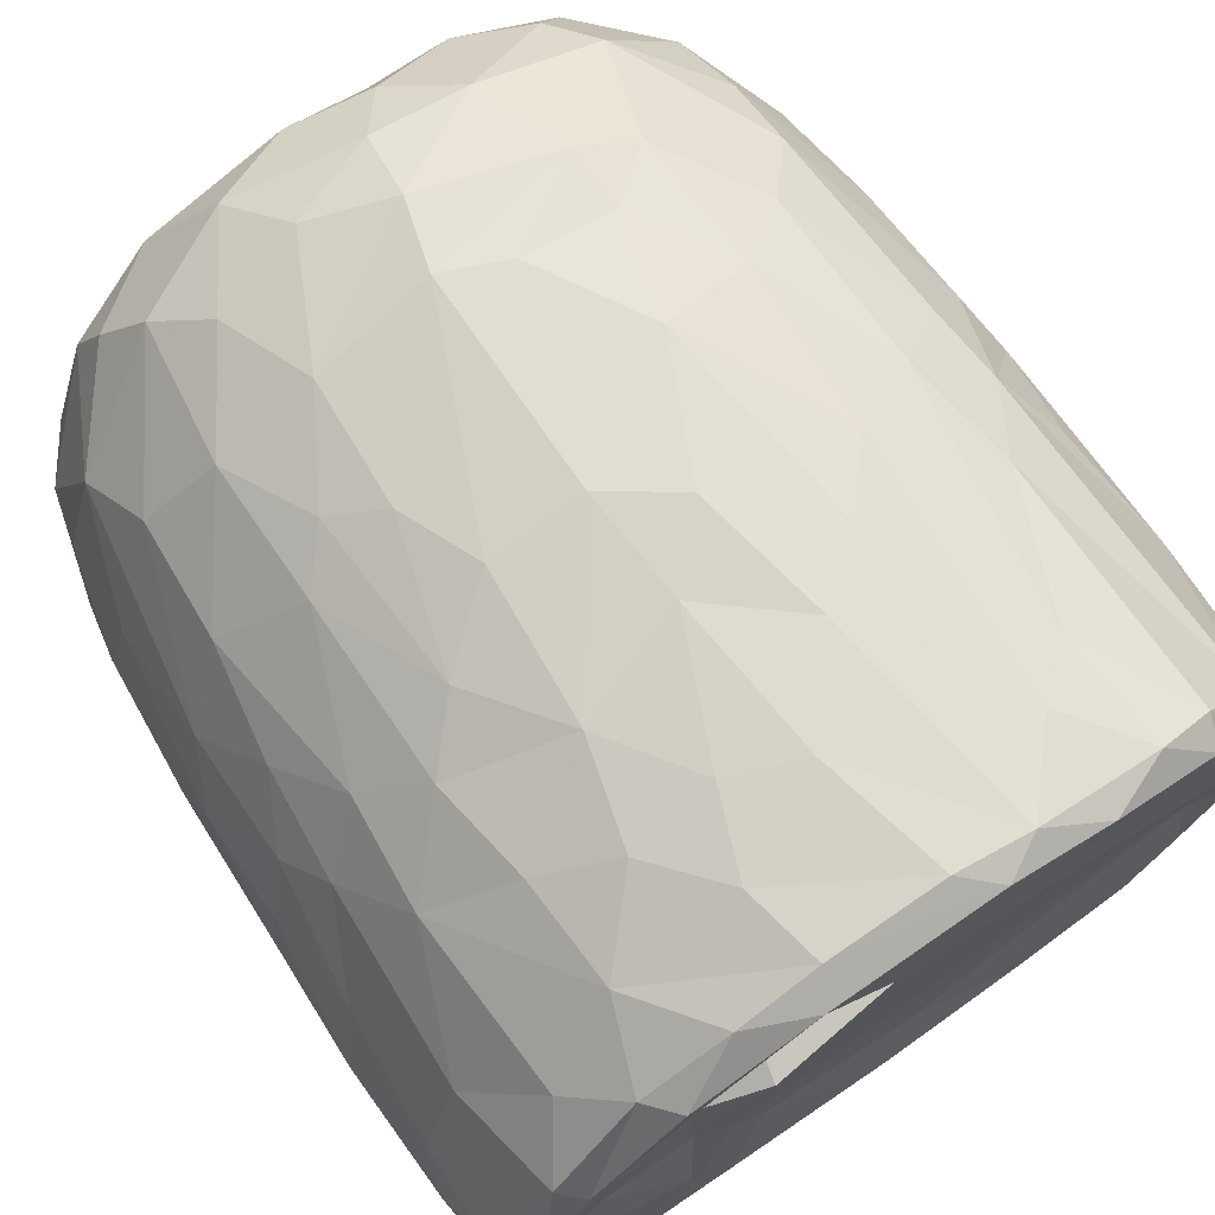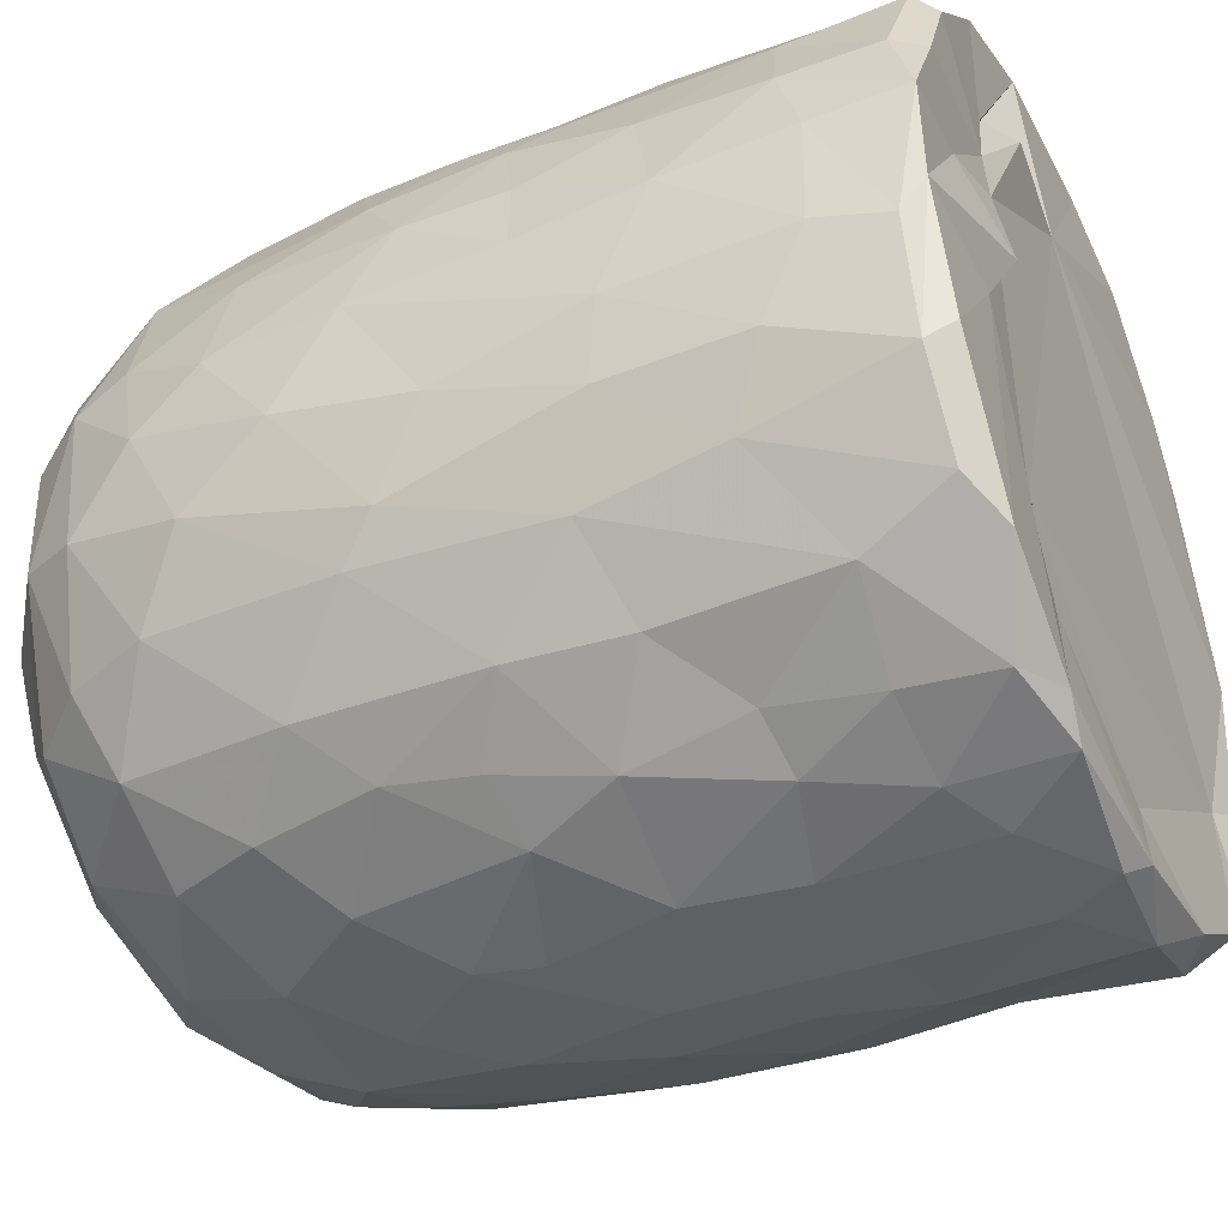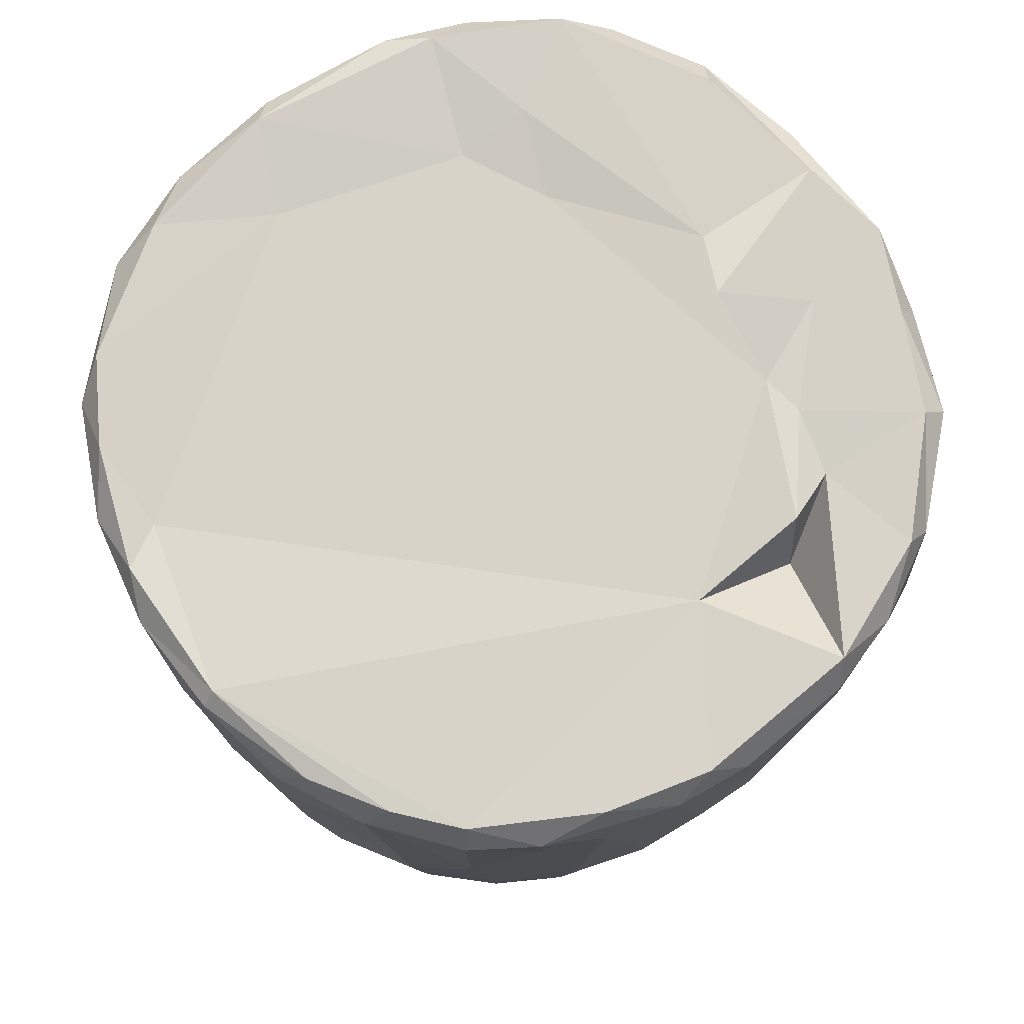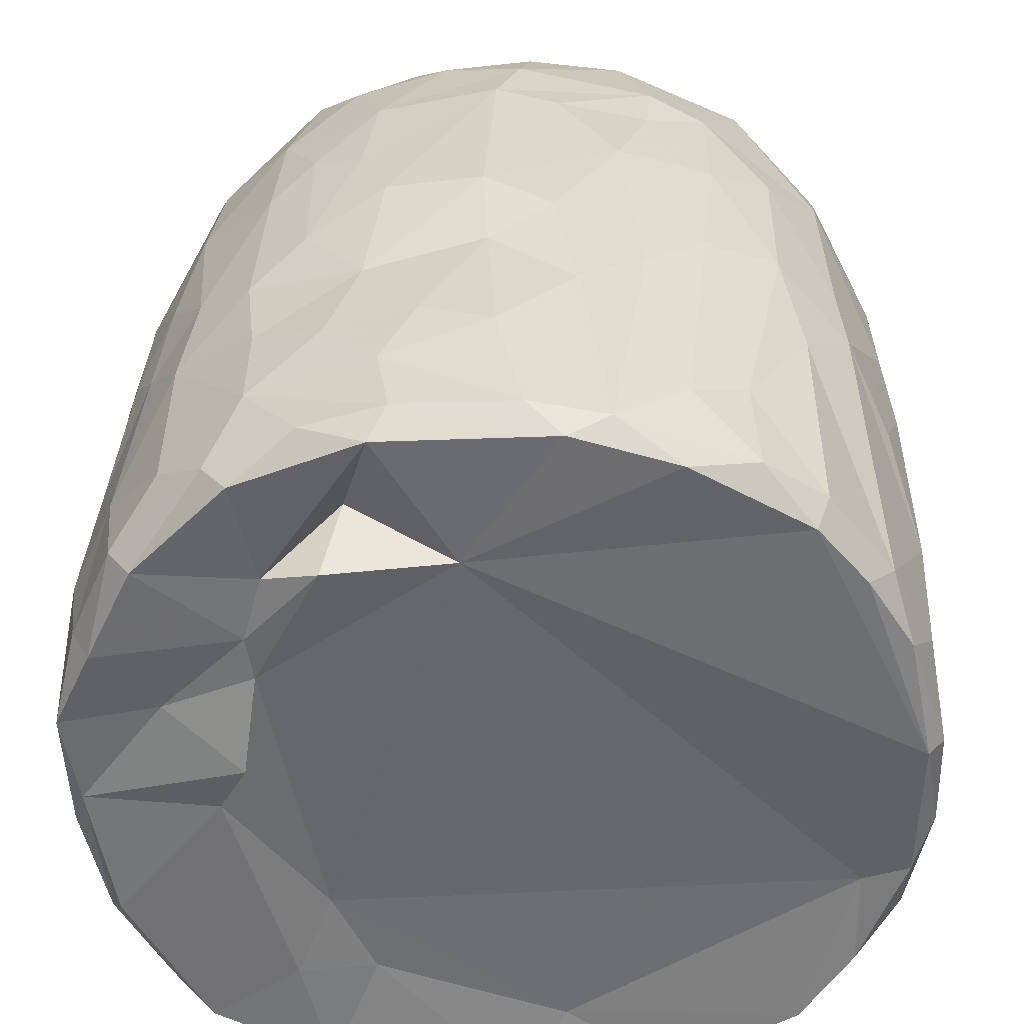
<metadata>
{"format":"obj","ext":"obj","renderer":"f3d","projection":"perspective","resolution":1024,"background":"white","views":[{"elev":73.8,"azim":145.3,"up":"+Z"},{"elev":-41.0,"azim":114.4,"up":"+Z"},{"elev":76.9,"azim":-36.3,"up":"+Y"},{"elev":35.5,"azim":-178.2,"up":"+Z"}]}
</metadata>
<code>
v 0.1369 -0.06004 -0.905
v 0.1624 -0.1944 -0.8997
v -0.0654 0.0784 -0.9199
v 0.2044 0.2177 -0.9075
v 0.1724 0.4605 -0.9073
v -0.08502 0.5112 -0.9141
v -0.2261 0.3129 -0.8921
v 0.1649 0.8129 -0.9046
v -0.08794 0.819 -0.9148
v -0.311 0.5312 -0.8701
v 0.2994 0.7379 -0.878
v -0.009131 0.9505 -0.9125
v -0.2682 0.9317 -0.8896
v -0.004716 -0.4082 -0.8837
v 0.1649 -0.573 -0.8437
v -0.164 -0.5789 -0.851
v -0.1508 -0.2474 -0.8893
v -0.4033 -0.2969 -0.8008
v -0.2447 0.02887 -0.8879
v 0.3867 0.0268 -0.8495
v -0.402 0.2295 -0.8388
v 0.3777 0.515 -0.8491
v 0.2832 0.9774 -0.8664
v -0.0556 0.992 -0.8757
v -0.3608 -0.5127 -0.7878
v 0.321 -0.3536 -0.8358
v -0.4724 -0.02036 -0.7985
v 0.4733 0.2304 -0.8142
v 0.4991 0.4962 -0.7764
v -0.4636 0.576 -0.7951
v 0.4802 0.7234 -0.8015
v -0.4967 0.9225 -0.8063
v 0.4672 0.9289 -0.8126
v -0.3834 0.9921 -0.8083
v 0.3689 0.9919 -0.8053
v -0.1326 -0.7629 -0.7789
v 0.1518 -0.7905 -0.7802
v -0.3266 -0.6869 -0.7622
v 0.478 -0.4717 -0.7492
v 0.5375 -0.1942 -0.7462
v -0.614 -0.2104 -0.6838
v 0.5213 -0.001314 -0.771
v -0.528 0.3022 -0.7735
v 0.6664 0.7417 -0.6732
v 0.3911 -0.6779 -0.7356
v -0.5958 -0.5386 -0.6516
v 0.652 0.3523 -0.6787
v -0.6419 0.5967 -0.6728
v 0.6279 0.9975 -0.6687
v -0.1472 0.9595 -0.6783
v -0.297 -0.9382 -0.5828
v -0.4025 -0.816 -0.6673
v -0.07132 -0.9316 -0.6637
v 0.09698 -0.8875 -0.6995
v 0.3621 -0.8854 -0.6279
v -0.5339 -0.6951 -0.6375
v 0.5812 -0.6968 -0.6078
v 0.6443 -0.3255 -0.646
v 0.6657 0.09125 -0.6709
v -0.6733 0.245 -0.6707
v -0.74 0.9177 -0.5874
v -0.6541 0.996 -0.6344
v 0.4357 0.9859 -0.5434
v 0.7221 0.9411 -0.5981
v 0.2404 -0.9556 -0.5779
v -0.4608 -0.8845 -0.5499
v -0.76 -0.2359 -0.5128
v 0.7907 0.2876 -0.5078
v -0.7666 0.9615 -0.2576
v 0.267 0.9582 -0.5469
v 0.1972 -0.9923 -0.4877
v 0.5492 -0.8948 -0.4619
v 0.7899 -0.148 -0.4749
v -0.807 0.1823 -0.4759
v -0.7941 0.7182 -0.4944
v 0.3614 0.9574 -0.3589
v -0.2232 -0.9872 -0.4841
v -0.6552 -0.7905 -0.4474
v 0.7452 -0.5783 -0.4386
v -0.8087 0.4429 -0.4807
v 0.8127 0.5937 -0.4695
v -0.7639 0.9893 -0.4633
v 0.4881 -0.9586 -0.3954
v -0.5164 -0.9434 -0.3992
v 0.6672 -0.7672 -0.4403
v -0.824 -0.08473 -0.4017
v 0.8387 0.9346 -0.4054
v -0.7712 -0.5579 -0.3951
v 0.07641 -1.006 -0.3858
v -0.4233 -0.997 -0.2636
v -0.8598 -0.1782 -0.2987
v 0.8351 -0.06764 -0.3855
v 0.8767 0.3582 -0.3066
v -0.8593 0.9294 -0.3459
v 0.8091 0.9924 -0.3577
v 0.714 -0.8689 -0.1556
v 0.8332 -0.4705 -0.2622
v 0.5364 -0.9911 -0.1861
v -0.6823 -0.8681 -0.2417
v -0.7706 -0.7368 -0.217
v -0.8871 0.2908 -0.2694
v 0.8823 0.6735 -0.305
v -0.877 0.7026 -0.3065
v 0.5779 0.984 -0.07186
v 0.7838 -0.7365 -0.184
v -0.8434 -0.5399 -0.1573
v 0.885 -0.2707 -0.131
v 0.8873 0.04526 -0.2014
v 0.8974 0.9321 -0.1583
v 0.07369 0.988 0.5732
v -0.9114 0.9355 -0.1045
v -0.8635 0.9853 -0.2023
v 0.4928 -0.9945 -0.01315
v -0.6269 -0.9498 -0.01765
v 0.9129 0.3858 -0.1332
v -0.9152 0.6335 -0.1264
v 0.8668 0.9783 -0.05846
v -0.8794 -0.2055 -0.1835
v -0.9169 0.157 -0.05273
v 0.9159 0.7743 -0.1226
v -0.3098 -0.9901 0.1693
v -0.7768 -0.7909 0.03339
v 0.8424 -0.5875 -0.02762
v -0.8865 -0.3069 0.01381
v -0.8716 0.998 0.1214
v 0.4277 -0.9974 0.3142
v 0.8993 -0.1284 0.0735
v 0.9263 0.4959 0.09335
v 0.5153 1.024 0.05681
v -0.5069 -0.9844 0.2009
v 0.7788 -0.766 0.1546
v 0.8702 -0.4329 0.08021
v 0.9133 0.2138 0.07615
v -0.9133 0.2745 0.1186
v -0.9207 0.8661 0.05251
v 0.4884 0.9828 0.2707
v 0.6903 -0.8933 0.1268
v -0.6635 -0.8966 0.2236
v -0.8439 -0.5669 0.05253
v 0.8123 -0.636 0.1905
v -0.9129 0.63 0.1246
v -0.9042 0.9669 0.1329
v 0.9184 0.7786 0.117
v 0.5694 -0.9609 0.2473
v -0.8731 -0.3104 0.1635
v -0.8882 -0.09695 0.1905
v 0.901 0.9834 0.1448
v 0.6849 0.9751 0.1861
v -0.7468 -0.7807 0.2202
v -0.8115 -0.5633 0.2865
v 0.8894 -0.02531 0.2413
v 0.8307 -0.3946 0.3071
v -0.864 0.1025 0.3306
v 0.8914 0.2092 0.2361
v 0.8939 0.723 0.2886
v 0.8726 0.4429 0.323
v -0.8764 0.5916 0.3314
v -0.8697 0.8925 0.3305
v 0.82 0.9928 0.3223
v -0.8246 -0.3046 0.3616
v 0.8601 0.9256 0.3307
v 0.5055 0.9788 0.366
v -0.3684 -0.9908 0.3712
v 0.6004 -0.8981 0.392
v -0.7012 -0.7621 0.3949
v -0.5376 -0.9356 0.4041
v 0.1476 -0.9911 0.4733
v 0.7368 -0.6403 0.4359
v 0.8298 -0.1233 0.3997
v -0.8281 -0.02022 0.4122
v 0.831 0.1617 0.4215
v -0.8195 0.9822 0.3871
v -0.1203 -0.9771 0.5099
v -0.8179 0.3249 0.4464
v 0.8055 0.696 0.4842
v 0.3952 -0.9499 0.5184
v -0.7057 -0.5858 0.4983
v 0.6946 -0.4717 0.5565
v -0.7756 0.9257 0.528
v -0.719 0.9928 0.548
v 0.346 1.015 0.5571
v 0.7204 0.991 0.5338
v -0.2942 -0.9494 0.5691
v 0.5661 -0.8365 0.5236
v 0.7146 -0.2047 0.585
v 0.7574 0.03518 0.5424
v -0.7318 0.1997 0.5968
v 0.7796 0.2716 0.5089
v 0.7663 0.9463 0.5509
v -0.6118 0.9947 0.6729
v -0.4529 -0.8709 0.5825
v -0.5166 -0.7488 0.6416
v -0.6934 -0.4146 0.5792
v 0.4667 0.9715 0.5119
v 0.07934 -0.9437 0.6327
v -0.7125 0.0295 0.6074
v 0.6717 0.1897 0.6534
v 0.6947 0.4294 0.64
v 0.2651 -0.8604 0.6915
v 0.4934 -0.7595 0.6483
v -0.104 -0.8946 0.6833
v 0.5425 -0.4326 0.7125
v -0.6363 0.9273 0.7017
v -0.6259 0.3651 0.6969
v 0.6786 0.8225 0.6538
v 0.3095 0.8503 0.6102
v 0.5188 0.9879 0.7401
v -0.2307 -0.766 0.7619
v -0.5728 -0.2818 0.7117
v 0.5498 0.282 0.7566
v 0.5747 0.9208 0.7371
v 0.3937 -0.6512 0.7424
v -0.4255 -0.4959 0.7665
v -0.5746 0.118 0.7431
v 0.546 -0.1168 0.7462
v -0.01659 -0.7832 0.7751
v -0.3016 -0.5406 0.8104
v -0.4368 -0.1782 0.8017
v 0.5182 0.5074 0.7762
v 0.509 0.7464 0.7922
v -0.4876 0.6802 0.7828
v -0.5037 0.9429 0.791
v -0.3559 1.002 0.8177
v 0.2466 0.9911 0.8538
v 0.1838 -0.7098 0.7845
v 0.3233 -0.4329 0.8155
v 0.4538 -0.222 0.7899
v 0.003816 -0.6277 0.8323
v -0.2948 -0.3922 0.8223
v 0.3444 -0.1469 0.8403
v 0.438 0.1644 0.8164
v -0.4105 0.1913 0.8319
v 0.3009 0.3679 0.8598
v 0.3625 0.5902 0.8538
v -0.3673 0.7781 0.8467
v 0.3857 0.928 0.8421
v 0.05346 -0.4636 0.8599
v -0.08903 -0.4025 0.8576
v -0.229 -0.1488 0.8706
v 0.275 0.0345 0.8724
v -0.2855 0.3309 0.8732
v 0.2417 0.7469 0.8912
v -0.2176 0.9431 0.8938
v -0.1276 0.9944 0.878
v 0.06347 0.0337 0.9018
v -0.0894 0.1434 0.9009
v 0.0441 0.2815 0.8925
v -0.1453 0.4478 0.9005
v 0.1727 0.571 0.8982
v 0.2087 0.9247 0.8967
v -0.04958 0.9274 0.9125
v 0.01608 0.6357 0.9161
f 1 2 3
f 1 3 4
f 3 5 4
f 3 6 5
f 7 6 3
f 6 8 5
f 9 6 10
f 6 9 8
f 11 5 8
f 8 9 12
f 9 13 12
f 14 2 15
f 16 17 14
f 14 17 2
f 17 18 19
f 19 3 17
f 17 3 2
f 2 1 20
f 20 1 4
f 19 21 7
f 7 3 19
f 5 22 4
f 10 6 7
f 11 22 5
f 10 13 9
f 8 12 23
f 8 23 11
f 24 12 13
f 12 24 23
f 16 14 15
f 25 18 16
f 15 2 26
f 18 17 16
f 2 20 26
f 27 19 18
f 27 21 19
f 20 4 28
f 4 22 28
f 21 10 7
f 29 28 22
f 30 10 21
f 31 22 11
f 30 13 10
f 32 13 30
f 11 33 31
f 23 33 11
f 34 13 32
f 34 24 13
f 35 33 23
f 24 35 23
f 36 16 37
f 16 15 37
f 38 16 36
f 38 25 16
f 39 26 40
f 27 18 41
f 26 20 40
f 20 42 40
f 20 28 42
f 27 43 21
f 30 21 43
f 31 29 22
f 29 31 44
f 37 15 45
f 25 38 46
f 39 45 15
f 26 39 15
f 29 47 28
f 30 43 48
f 47 29 44
f 48 32 30
f 31 33 44
f 44 33 49
f 49 33 35
f 34 50 24
f 51 52 53
f 52 36 53
f 53 36 37
f 53 37 54
f 52 38 36
f 37 45 55
f 46 38 56
f 57 45 39
f 18 25 46
f 58 39 40
f 42 28 59
f 60 43 27
f 59 28 47
f 61 32 48
f 32 62 34
f 63 49 35
f 37 55 54
f 57 55 45
f 52 56 38
f 39 58 57
f 18 46 41
f 59 40 42
f 41 60 27
f 48 43 60
f 64 44 49
f 62 32 61
f 62 50 34
f 54 65 53
f 55 65 54
f 66 56 52
f 40 59 58
f 41 67 60
f 59 47 68
f 68 47 44
f 62 69 50
f 50 70 24
f 70 35 24
f 35 70 63
f 65 71 53
f 66 52 51
f 57 72 55
f 41 46 67
f 73 58 59
f 60 67 74
f 75 61 48
f 76 70 50
f 77 51 53
f 78 56 66
f 46 56 78
f 58 79 57
f 58 73 79
f 73 59 68
f 48 80 75
f 44 81 68
f 44 64 81
f 62 61 82
f 82 69 62
f 50 69 76
f 77 53 71
f 55 83 65
f 72 83 55
f 66 84 78
f 85 72 57
f 86 74 67
f 80 48 60
f 80 60 74
f 64 87 81
f 49 87 64
f 84 66 51
f 78 88 46
f 88 67 46
f 89 77 71
f 51 90 84
f 90 51 77
f 83 71 65
f 79 85 57
f 91 86 67
f 73 68 92
f 68 81 93
f 94 61 75
f 61 94 82
f 70 76 63
f 87 49 95
f 96 72 85
f 73 97 79
f 68 93 92
f 98 89 71
f 78 84 99
f 78 100 88
f 91 67 88
f 92 97 73
f 91 74 86
f 80 74 101
f 102 93 81
f 80 103 75
f 87 102 81
f 76 104 63
f 83 98 71
f 96 83 72
f 96 85 105
f 85 79 105
f 79 97 105
f 106 91 88
f 92 107 97
f 91 101 74
f 93 108 92
f 80 101 103
f 103 94 75
f 87 109 102
f 110 76 69
f 63 104 49
f 98 83 96
f 99 100 78
f 106 88 100
f 92 108 107
f 111 94 103
f 82 94 112
f 89 90 77
f 113 89 98
f 99 84 114
f 102 115 93
f 103 101 116
f 95 117 87
f 117 109 87
f 112 69 82
f 91 106 118
f 119 91 118
f 119 101 91
f 115 108 93
f 109 120 102
f 111 112 94
f 49 104 95
f 104 117 95
f 114 84 90
f 116 101 119
f 115 102 120
f 103 116 111
f 89 121 90
f 99 122 100
f 97 123 105
f 97 107 123
f 118 106 124
f 111 125 112
f 126 121 89
f 113 126 89
f 122 99 114
f 122 106 100
f 108 127 107
f 124 119 118
f 120 128 115
f 125 69 112
f 129 117 104
f 90 130 114
f 131 96 105
f 107 132 123
f 115 127 108
f 115 133 127
f 134 116 119
f 135 111 116
f 110 136 76
f 136 104 76
f 121 130 90
f 113 98 137
f 96 137 98
f 122 114 138
f 105 123 131
f 106 122 139
f 139 124 106
f 132 140 123
f 141 116 134
f 141 135 116
f 142 111 135
f 109 143 120
f 111 142 125
f 136 129 104
f 144 113 137
f 96 131 137
f 140 131 123
f 145 124 139
f 107 127 132
f 128 133 115
f 138 114 130
f 146 124 145
f 124 146 119
f 134 119 146
f 120 143 128
f 109 147 143
f 109 117 147
f 148 117 129
f 138 149 122
f 122 150 139
f 127 151 132
f 133 151 127
f 148 147 117
f 126 113 144
f 150 122 149
f 145 139 150
f 132 152 140
f 152 132 151
f 153 134 146
f 133 154 151
f 147 155 143
f 136 148 129
f 154 128 156
f 133 128 154
f 157 141 134
f 156 128 155
f 155 128 143
f 157 135 141
f 158 142 135
f 148 159 147
f 160 145 150
f 157 134 153
f 158 135 157
f 147 161 155
f 136 162 148
f 163 130 121
f 164 144 137
f 138 165 149
f 164 137 131
f 165 150 149
f 160 146 145
f 159 161 147
f 125 110 69
f 162 159 148
f 163 166 130
f 167 121 126
f 138 130 166
f 168 164 131
f 168 131 140
f 151 169 152
f 170 146 160
f 153 146 170
f 154 156 171
f 172 142 158
f 142 172 125
f 173 163 121
f 152 168 140
f 154 171 151
f 174 157 153
f 175 156 155
f 175 155 161
f 176 167 126
f 176 126 144
f 164 176 144
f 165 138 166
f 177 150 165
f 169 168 152
f 169 178 168
f 151 171 169
f 179 158 157
f 172 180 125
f 181 136 110
f 162 182 159
f 167 173 121
f 183 166 163
f 164 168 184
f 177 160 150
f 178 169 185
f 186 169 171
f 153 170 187
f 153 187 174
f 156 188 171
f 175 188 156
f 161 189 175
f 189 159 182
f 189 161 159
f 180 190 125
f 181 162 136
f 163 173 183
f 166 183 191
f 184 176 164
f 166 192 165
f 191 192 166
f 193 160 177
f 185 169 186
f 171 188 186
f 179 172 158
f 172 179 180
f 190 110 125
f 194 182 162
f 181 194 162
f 195 167 176
f 177 165 192
f 193 170 160
f 170 196 187
f 197 186 188
f 198 188 175
f 179 157 187
f 187 157 174
f 195 173 167
f 199 195 176
f 168 200 184
f 193 177 192
f 200 168 178
f 196 170 193
f 173 201 183
f 184 199 176
f 178 185 202
f 186 197 185
f 188 198 197
f 203 179 204
f 189 205 175
f 203 180 179
f 110 206 181
f 181 206 194
f 194 207 182
f 201 173 195
f 183 208 191
f 208 183 201
f 184 200 199
f 202 200 178
f 196 193 209
f 197 198 210
f 179 187 204
f 198 175 205
f 203 190 180
f 189 182 211
f 208 192 191
f 199 200 212
f 200 202 212
f 192 213 193
f 193 213 209
f 214 196 209
f 185 197 215
f 187 196 214
f 189 211 205
f 182 207 211
f 195 216 201
f 195 199 216
f 217 213 192
f 209 213 218
f 185 215 202
f 209 218 214
f 197 210 215
f 214 204 187
f 219 198 220
f 205 220 198
f 203 204 221
f 211 220 205
f 190 203 222
f 190 223 110
f 224 194 206
f 201 216 208
f 225 216 199
f 217 192 208
f 212 225 199
f 225 212 226
f 202 226 212
f 226 202 227
f 215 227 202
f 214 221 204
f 198 219 210
f 222 203 221
f 223 190 222
f 224 207 194
f 228 208 216
f 225 228 216
f 217 208 228
f 213 217 229
f 213 229 218
f 230 227 231
f 215 231 227
f 232 214 218
f 210 231 215
f 221 214 232
f 210 219 233
f 220 234 219
f 221 235 222
f 236 220 211
f 207 224 236
f 207 236 211
f 110 224 206
f 225 226 228
f 237 228 226
f 237 217 228
f 238 229 217
f 238 217 237
f 230 237 226
f 229 238 239
f 227 230 226
f 229 239 218
f 240 230 231
f 232 218 239
f 210 233 231
f 235 232 241
f 235 221 232
f 219 234 233
f 220 242 234
f 235 243 222
f 243 223 222
f 243 244 223
f 223 244 110
f 244 224 110
f 245 238 237
f 239 238 245
f 240 245 237
f 240 237 230
f 246 239 245
f 241 232 239
f 241 239 246
f 233 247 245
f 233 245 240
f 231 233 240
f 248 241 246
f 248 243 241
f 234 249 233
f 243 235 241
f 242 249 234
f 250 242 220
f 220 236 250
f 224 250 236
f 244 243 251
f 244 251 250
f 224 244 250
f 247 246 245
f 248 246 247
f 252 248 247
f 252 247 249
f 233 249 247
f 243 248 252
f 251 243 252
f 252 249 242
f 251 252 242
f 250 251 242

</code>
